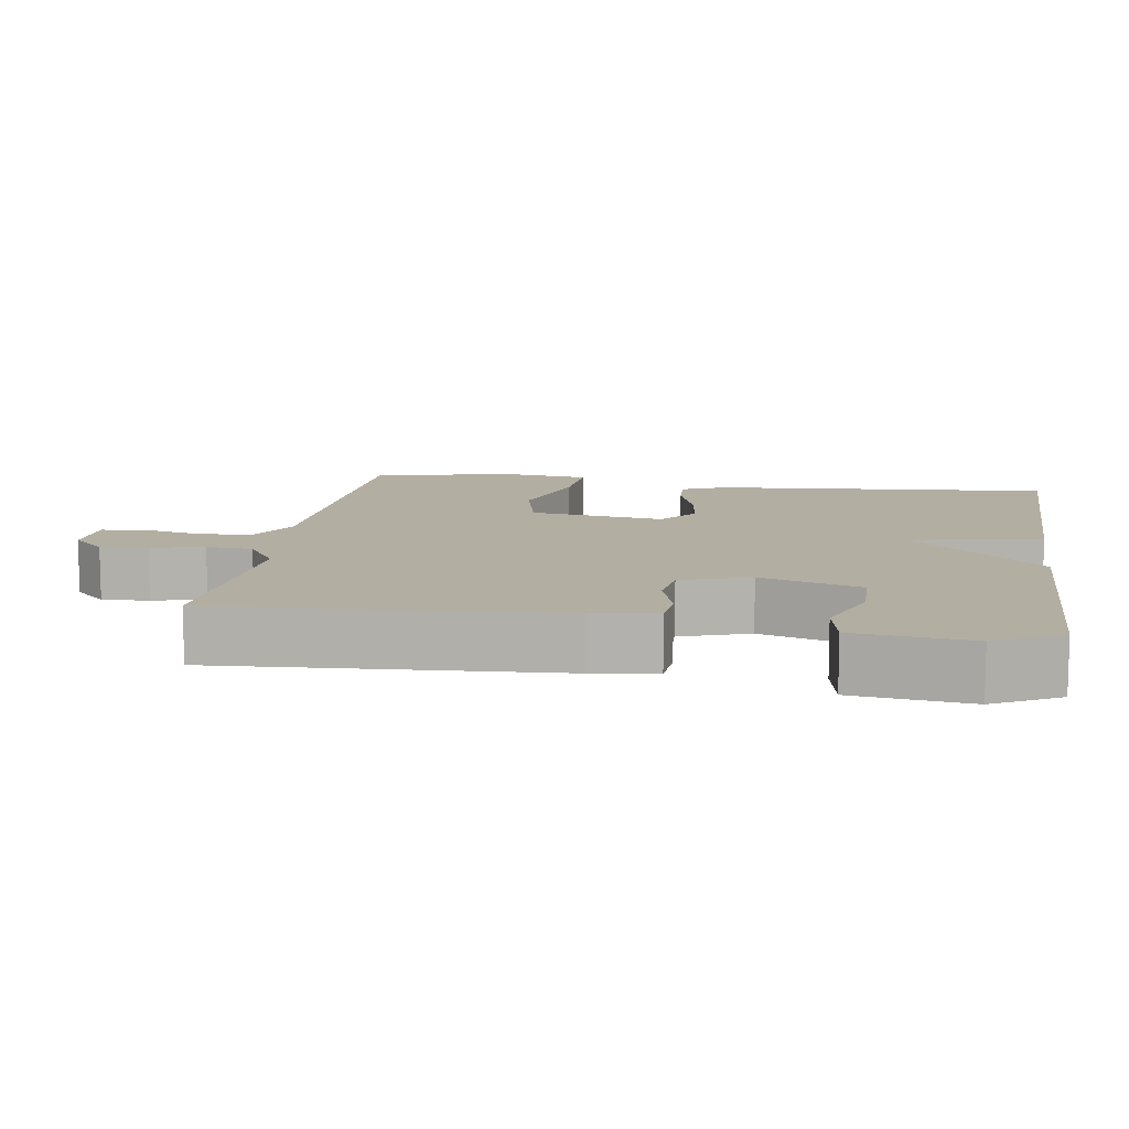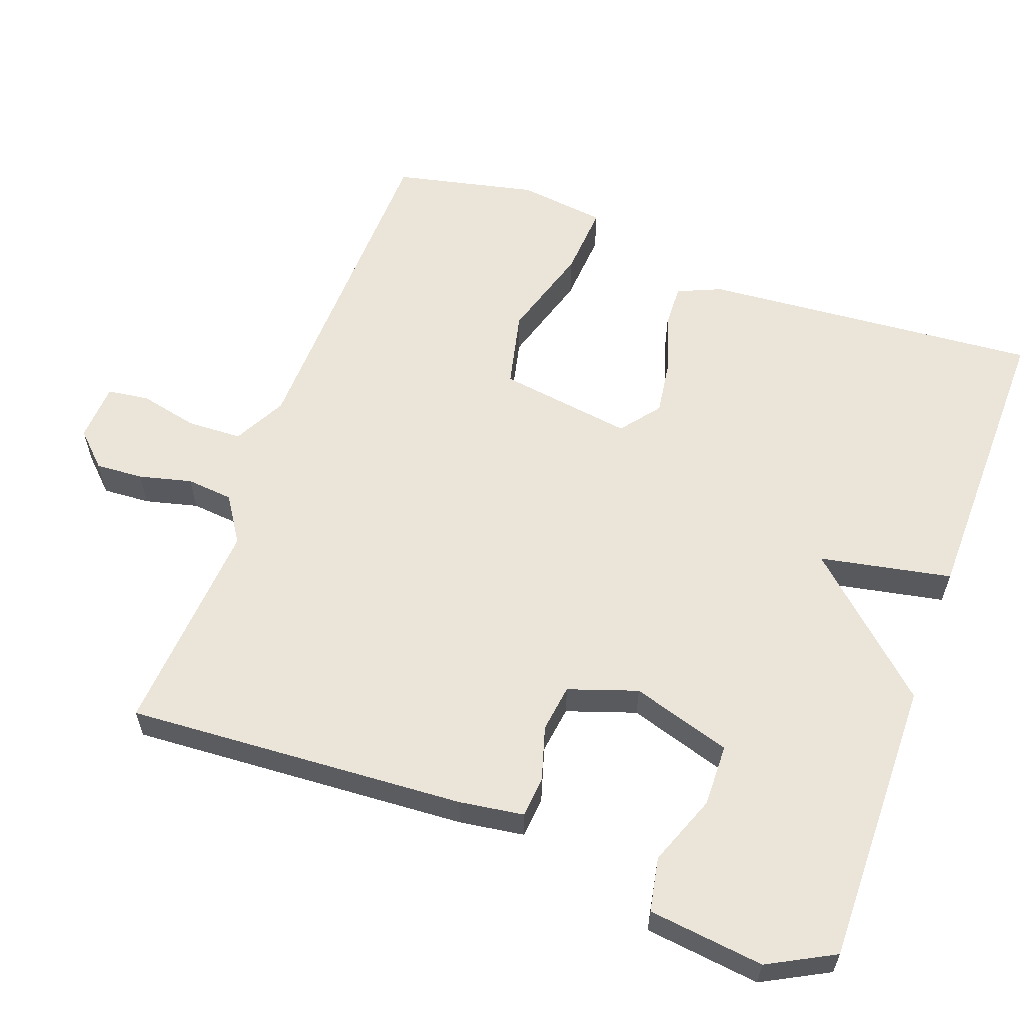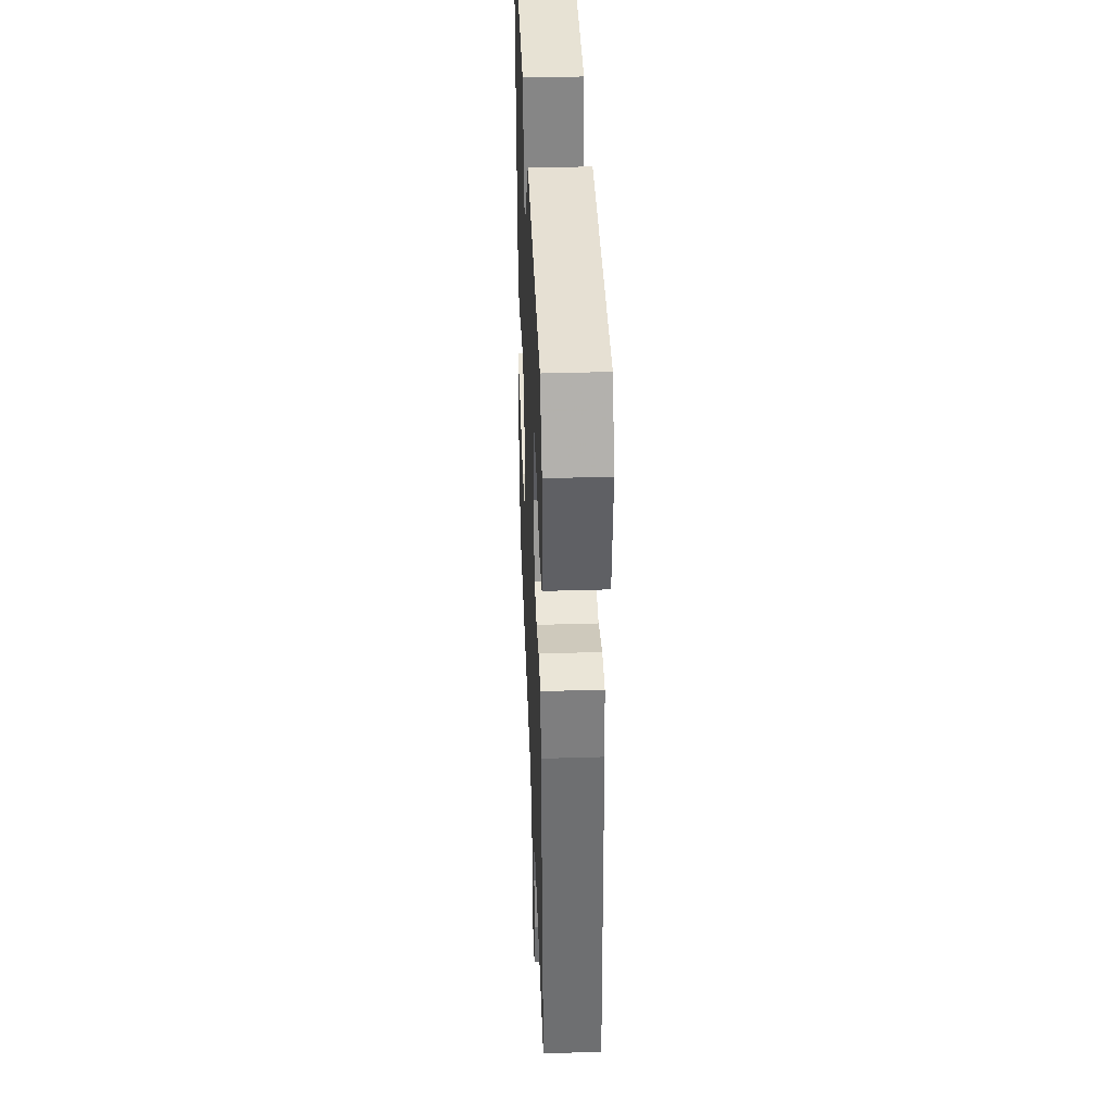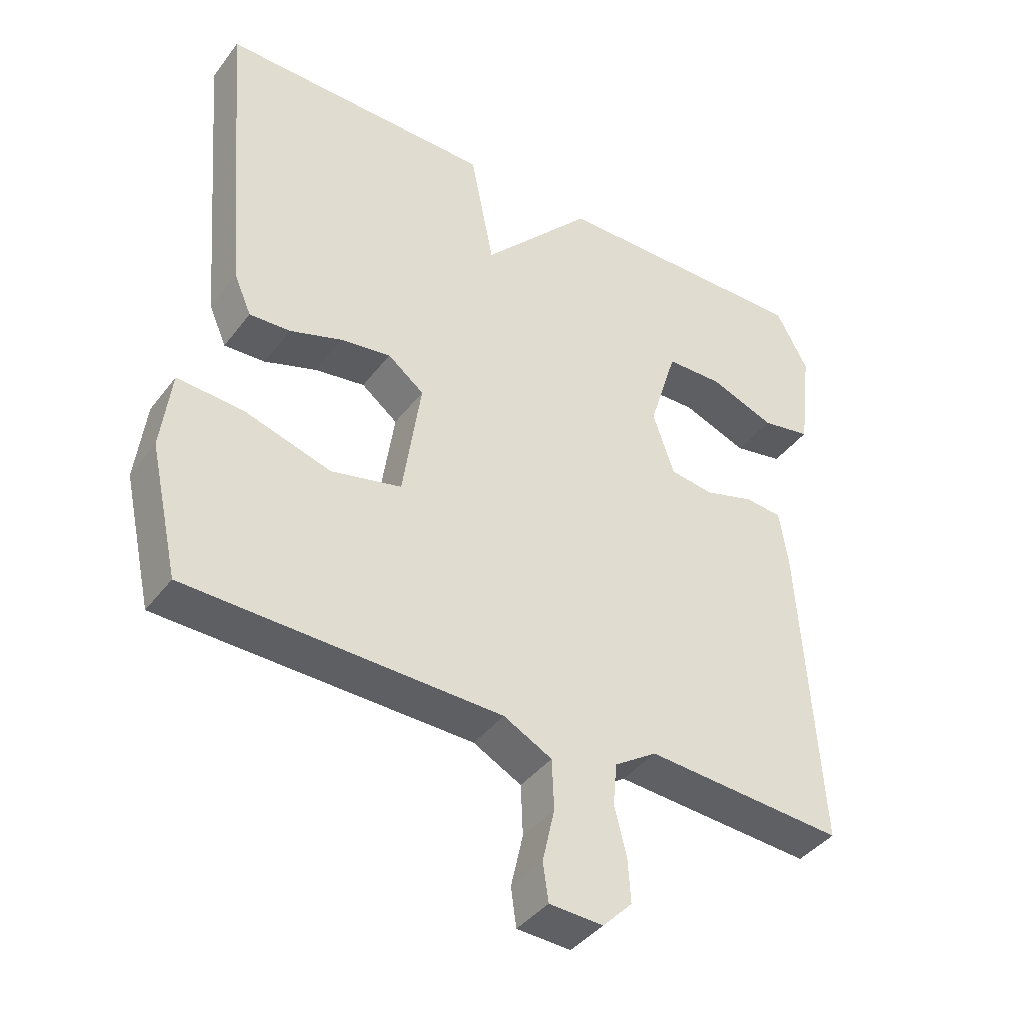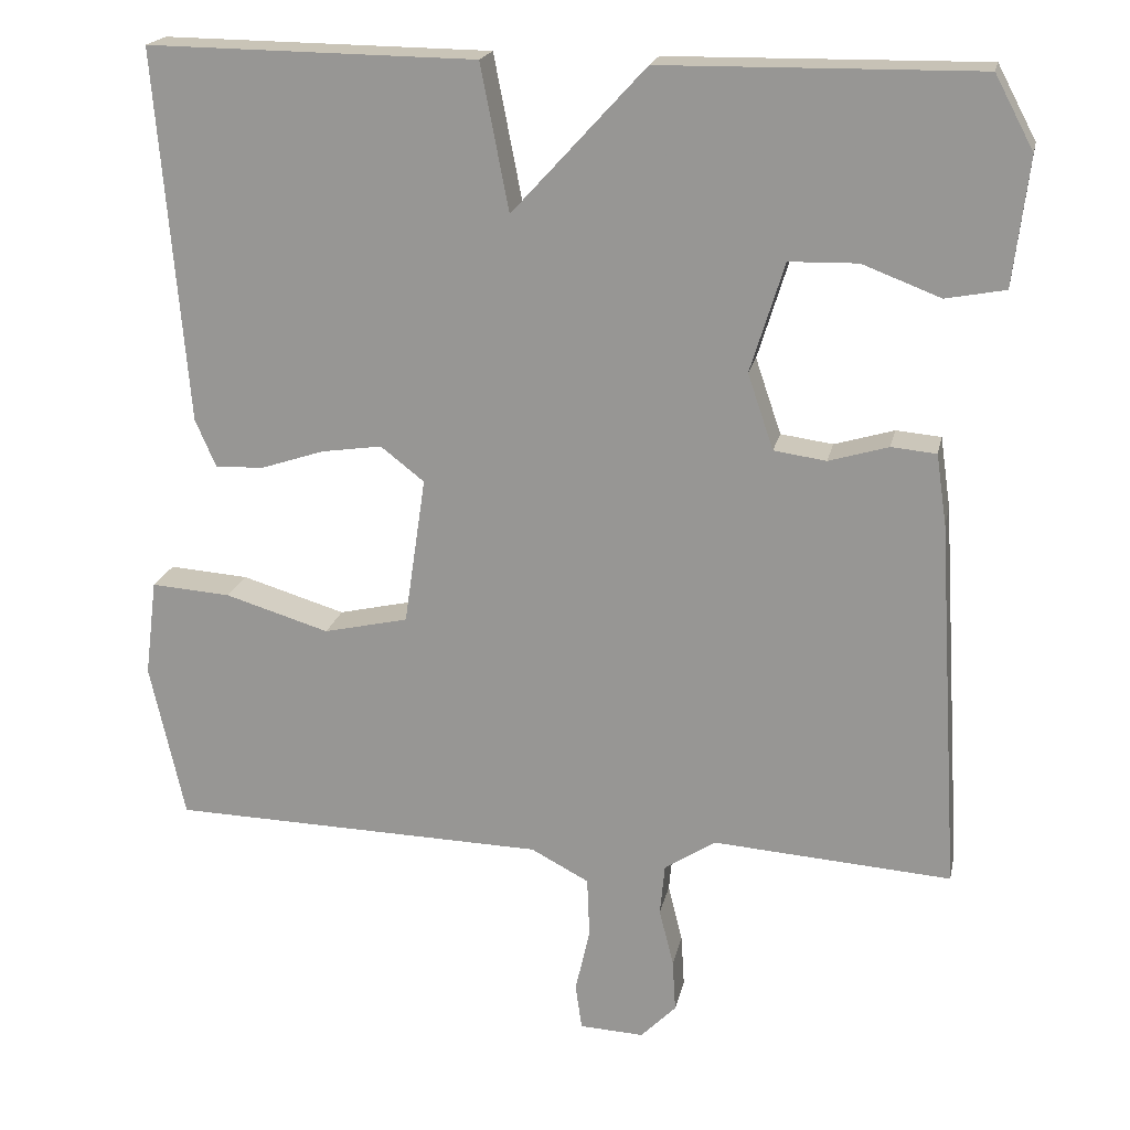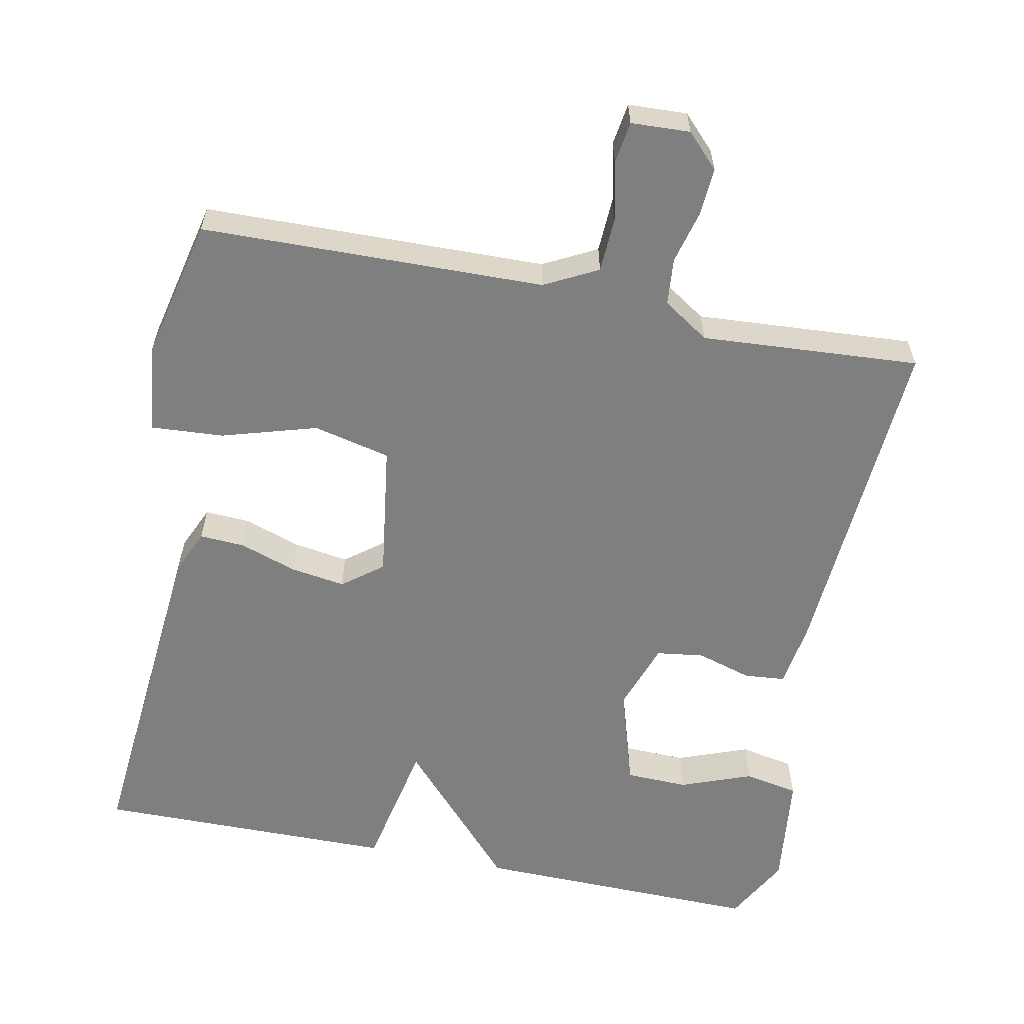
<metadata>
{"format":"obj","ext":"obj","renderer":"f3d","projection":"perspective","resolution":1024,"background":"white","views":[{"elev":10.8,"azim":-81.2,"up":"+Y"},{"elev":59.3,"azim":-69.9,"up":"+Y"},{"elev":39.2,"azim":-92.2,"up":"+Z"},{"elev":-40.6,"azim":146.5,"up":"+Z"},{"elev":19.6,"azim":-168.3,"up":"+Z"},{"elev":-59.8,"azim":168.4,"up":"+Y"}]}
</metadata>
<code>
v 0.5 0.07 -0.5
v 0.033 0.07 -0.512
v -0.039 0.07 -0.55
v -0.042 0.07 -0.625
v -0.024 0.07 -0.705
v -0.032 0.07 -0.762
v -0.112 0.07 -0.766
v -0.156 0.07 -0.721
v -0.152 0.07 -0.656
v -0.134 0.07 -0.584
v -0.14 0.07 -0.52
v -0.203 0.07 -0.479
v -0.5 0.07 -0.5
v -0.471 0.07 -0.037
v -0.458 0.07 0.051
v -0.402 0.07 0.056
v -0.328 0.07 0.034
v -0.263 0.07 0.043
v -0.231 0.07 0.137
v -0.273 0.07 0.273
v -0.358 0.07 0.275
v -0.455 0.07 0.238
v -0.529 0.07 0.252
v -0.548 0.07 0.41
v -0.5 0.07 0.5
v -0.108 0.07 0.495
v 0.057 0.07 0.315
v 0.092 0.07 0.495
v 0.5 0.07 0.5
v 0.462 0.07 0.038
v 0.436 0.07 -0.022
v 0.375 0.07 -0.019
v 0.297 0.07 0.007
v 0.222 0.07 0.018
v 0.168 0.07 -0.024
v 0.195 0.07 -0.208
v 0.3 0.07 -0.232
v 0.429 0.07 -0.193
v 0.528 0.07 -0.186
v 0.543 0.07 -0.306
v 0.5 0 -0.5
v 0.033 0 -0.512
v -0.039 0 -0.55
v -0.042 0 -0.625
v -0.024 0 -0.705
v -0.032 0 -0.762
v -0.112 0 -0.766
v -0.156 0 -0.721
v -0.152 0 -0.656
v -0.134 0 -0.584
v -0.14 0 -0.52
v -0.203 0 -0.479
v -0.5 0 -0.5
v -0.471 0 -0.037
v -0.458 0 0.051
v -0.402 0 0.056
v -0.328 0 0.034
v -0.263 0 0.043
v -0.231 0 0.137
v -0.273 0 0.273
v -0.358 0 0.275
v -0.455 0 0.238
v -0.529 0 0.252
v -0.548 0 0.41
v -0.5 0 0.5
v -0.108 0 0.495
v 0.057 0 0.315
v 0.092 0 0.495
v 0.5 0 0.5
v 0.462 0 0.038
v 0.436 0 -0.022
v 0.375 0 -0.019
v 0.297 0 0.007
v 0.222 0 0.018
v 0.168 0 -0.024
v 0.195 0 -0.208
v 0.3 0 -0.232
v 0.429 0 -0.193
v 0.528 0 -0.186
v 0.543 0 -0.306
f 40 1 2
f 39 40 2
f 38 39 2
f 37 38 2
f 36 37 2 3
f 35 36 3
f 31 32 33
f 30 31 33
f 29 30 33
f 28 29 33
f 27 28 33
f 27 33 34
f 26 27 34 35
f 24 25 26
f 23 24 26
f 22 23 26
f 21 22 26
f 20 21 26
f 19 20 26 35
f 15 16 17
f 14 15 17
f 13 14 17
f 12 13 17
f 11 12 17 18
f 8 9 10
f 7 8 10
f 6 7 10
f 5 6 10
f 4 5 10
f 3 4 10 11
f 18 19 35
f 11 18 35
f 3 11 35
f 42 41 80
f 42 80 79
f 42 79 78
f 42 78 77
f 43 42 77 76
f 43 76 75
f 73 72 71
f 73 71 70
f 73 70 69
f 73 69 68
f 73 68 67
f 74 73 67
f 75 74 67 66
f 66 65 64
f 66 64 63
f 66 63 62
f 66 62 61
f 66 61 60
f 75 66 60 59
f 57 56 55
f 57 55 54
f 57 54 53
f 57 53 52
f 58 57 52 51
f 50 49 48
f 50 48 47
f 50 47 46
f 50 46 45
f 50 45 44
f 51 50 44 43
f 75 59 58
f 75 58 51
f 75 51 43
f 1 41 42 2
f 2 42 43 3
f 3 43 44 4
f 4 44 45 5
f 5 45 46 6
f 6 46 47 7
f 7 47 48 8
f 8 48 49 9
f 9 49 50 10
f 10 50 51 11
f 11 51 52 12
f 12 52 53 13
f 13 53 54 14
f 14 54 55 15
f 15 55 56 16
f 16 56 57 17
f 17 57 58 18
f 18 58 59 19
f 19 59 60 20
f 20 60 61 21
f 21 61 62 22
f 22 62 63 23
f 23 63 64 24
f 24 64 65 25
f 25 65 66 26
f 26 66 67 27
f 27 67 68 28
f 28 68 69 29
f 29 69 70 30
f 30 70 71 31
f 31 71 72 32
f 32 72 73 33
f 33 73 74 34
f 34 74 75 35
f 35 75 76 36
f 36 76 77 37
f 37 77 78 38
f 38 78 79 39
f 39 79 80 40
f 40 80 41 1

</code>
